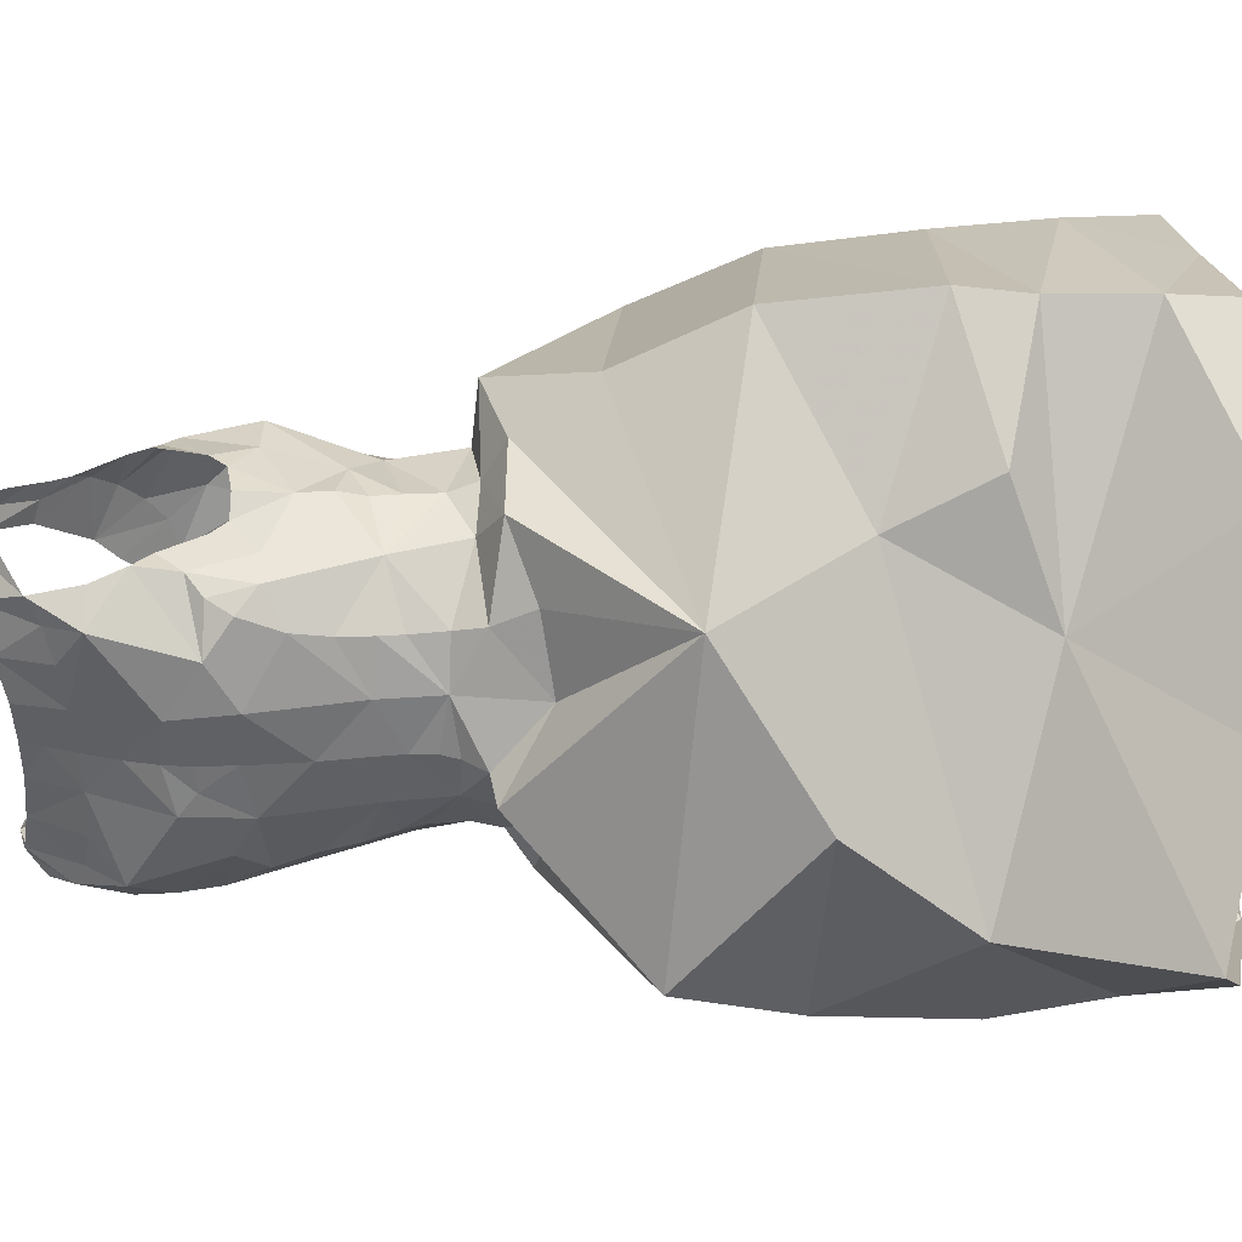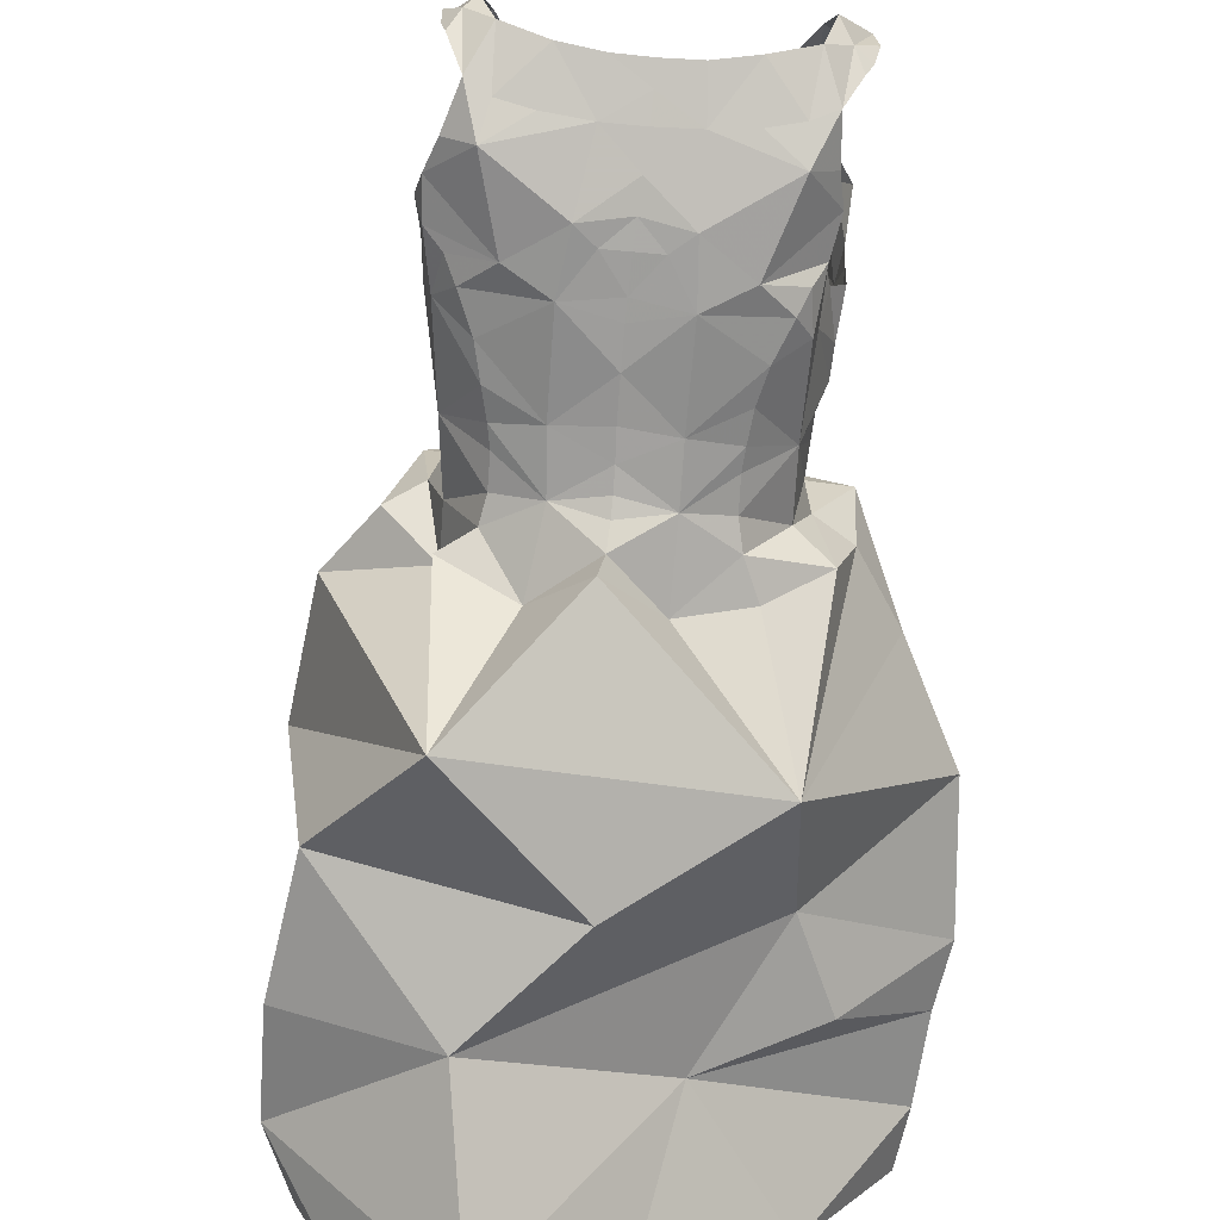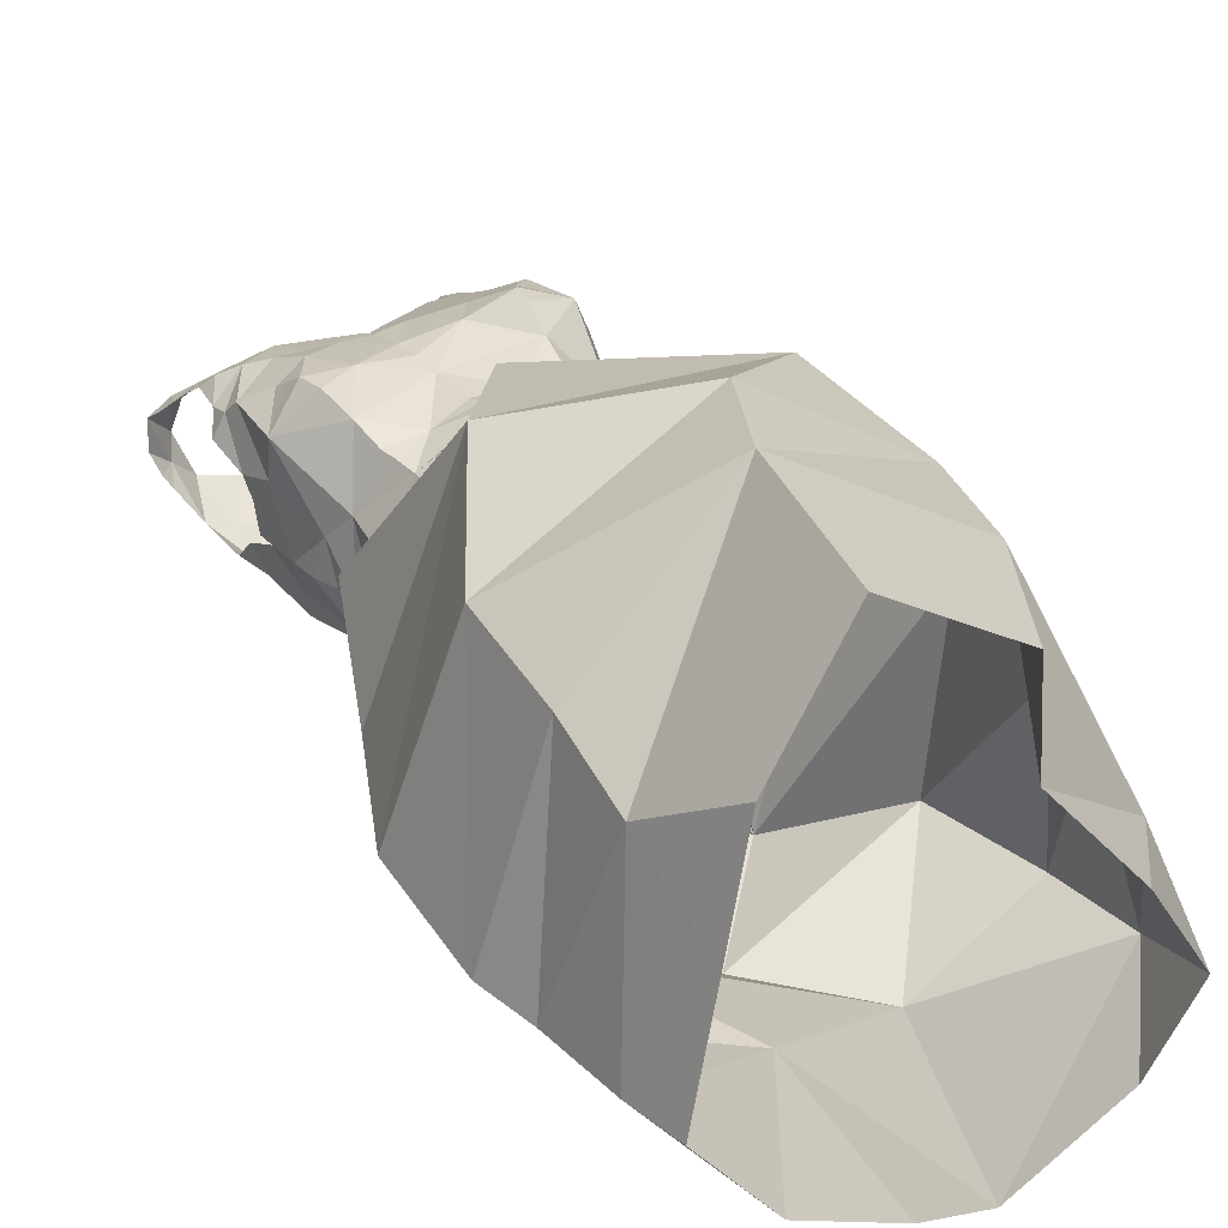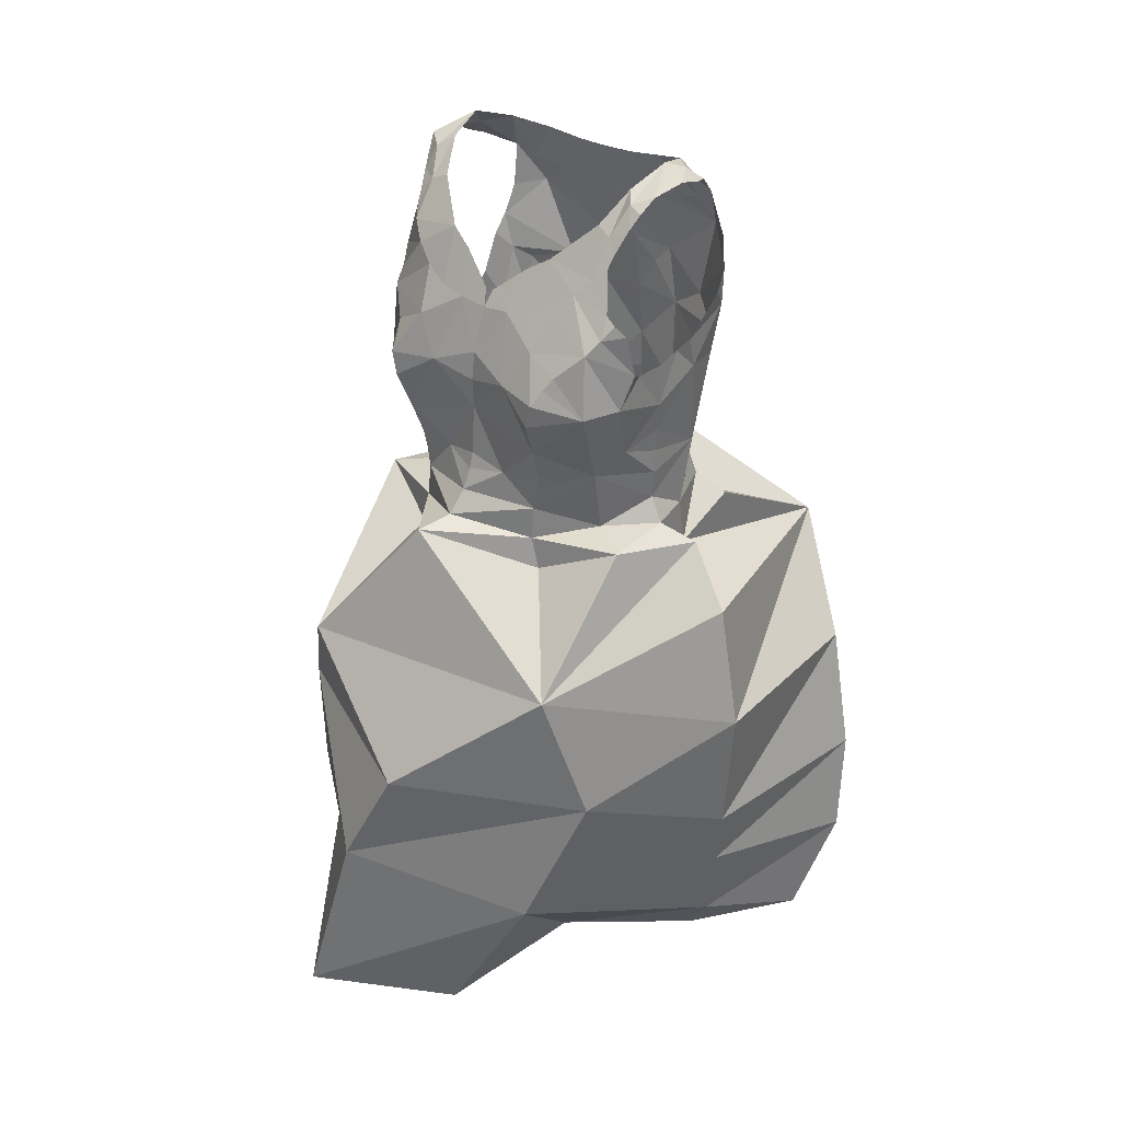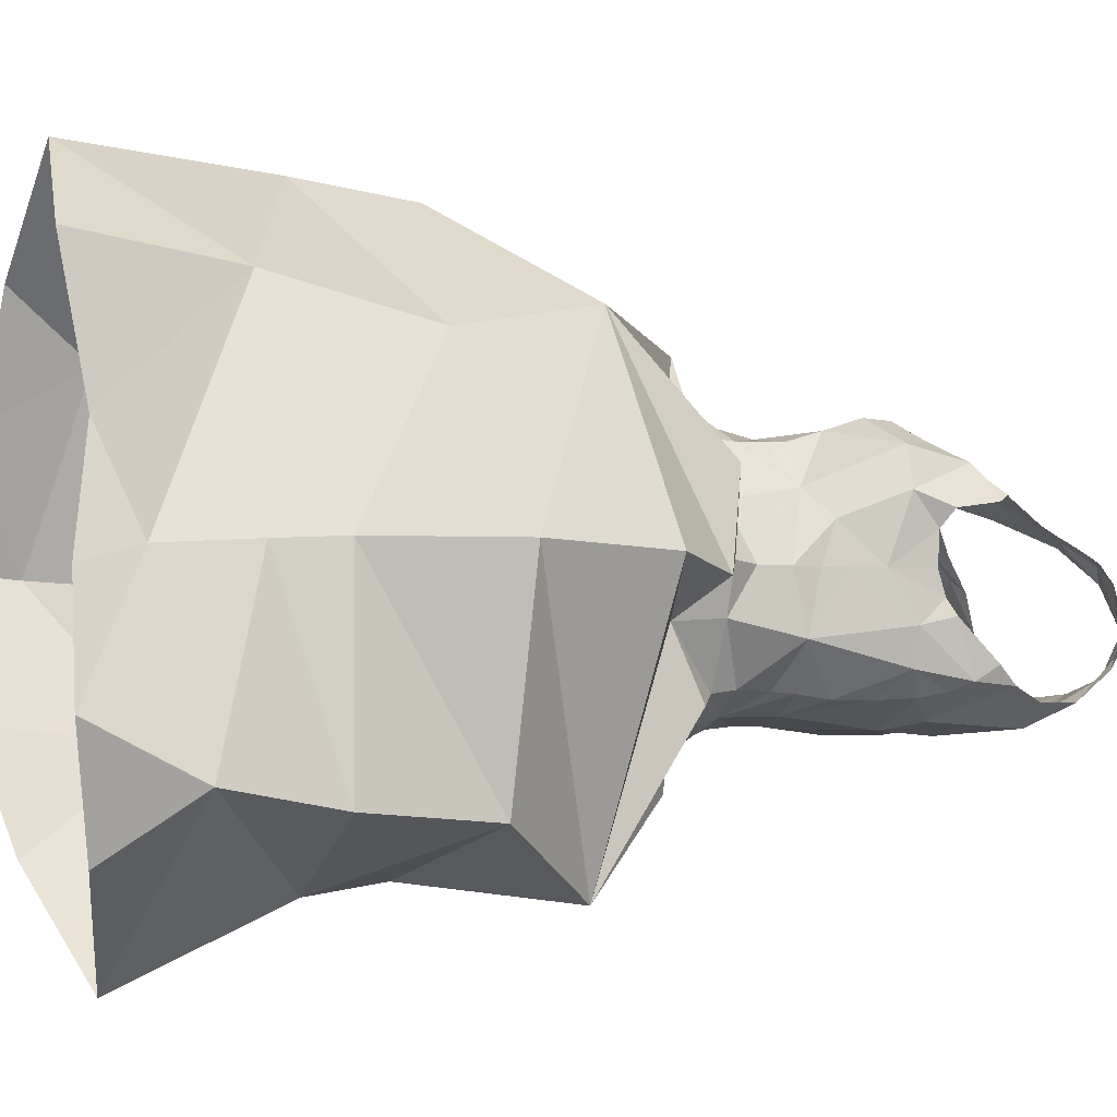
<metadata>
{"format":"obj","ext":"obj","renderer":"f3d","projection":"perspective","resolution":1024,"background":"white","views":[{"elev":-54.0,"azim":-81.4,"up":"+Z"},{"elev":-72.1,"azim":-178.8,"up":"+Z"},{"elev":39.6,"azim":-29.6,"up":"+Z"},{"elev":34.8,"azim":42.2,"up":"+Y"},{"elev":-2.8,"azim":73.3,"up":"+Z"}]}
</metadata>
<code>
v 0.3781 1.161 -1.859
v 0.3682 1.198 -1.845
v 0.403 1.168 -1.855
v 0.3446 1.154 -1.86
v 0.252 1.148 -1.859
v 0.2265 1.151 -1.854
v 0.2503 1.187 -1.845
v 0.2075 1.157 -1.85
v 0.2169 1.191 -1.834
v 0.4405 0.6388 -1.972
v 0.4327 0.5148 -2.031
v 0.3037 0.5763 -1.878
v 0.4189 1.18 -1.851
v 0.4001 1.209 -1.834
v 0.2837 1.148 -1.86
v 0.2891 1.093 -1.874
v 0.3198 1.125 -1.866
v 0.3233 1.102 -1.87
v 0.3296 1.057 -1.871
v 0.3068 1.081 -1.873
v 0.3262 1.083 -1.872
v 0.2985 0.9724 -1.865
v 0.2908 1.047 -1.874
v 0.3344 1.013 -1.87
v 0.4956 0.7195 -1.62
v 0.3611 0.7349 -1.521
v 0.3249 0.6505 -1.501
v 0.3314 1.042 -1.871
v 0.4585 0.6047 -1.582
v 0.3386 0.9587 -1.868
v 0.3024 0.9281 -1.864
v 0.236 0.7722 -1.926
v 0.2558 0.868 -1.856
v 0.3095 0.8671 -1.874
v 0.3373 0.9812 -1.868
v 0.3155 1.151 -1.859
v 0.2352 0.6736 -1.854
v 0.1286 0.7269 -1.767
v 0.3126 1.17 -1.853
v 0.419 1.213 -1.817
v 0.4319 1.21 -1.799
v 0.4315 1.204 -1.817
v 0.338 1.191 -1.847
v 0.4288 1.202 -1.829
v 0.4274 1.205 -1.771
v 0.4102 1.219 -1.803
v 0.4133 1.2 -1.758
v 0.3106 1.187 -1.848
v 0.1986 1.187 -1.814
v 0.187 1.176 -1.814
v 0.1823 1.184 -1.799
v 0.1929 1.171 -1.825
v 0.2065 1.203 -1.801
v 0.1848 1.187 -1.773
v 0.2823 1.185 -1.848
v 0.3419 0.9276 -1.875
v 0.3448 0.9113 -1.887
v 0.2405 0.818 -1.559
v 0.1878 0.7228 -1.602
v 0.3401 0.9409 -1.87
v 0.2268 1.125 -1.866
v 0.2083 1.121 -1.845
v 0.2143 1.067 -1.836
v 0.2551 1.062 -1.869
v 0.2245 1.056 -1.85
v 0.2057 1.096 -1.835
v 0.2103 1.085 -1.818
v 0.2316 1.126 -1.707
v 0.2034 1.092 -1.714
v 0.208 1.082 -1.701
v 0.2029 1.111 -1.721
v 0.1987 1.102 -1.726
v 0.1985 1.058 -1.74
v 0.1932 1.092 -1.732
v 0.2275 1.062 -1.685
v 0.2068 1.03 -1.696
v 0.2564 1.079 -1.681
v 0.2484 1.114 -1.7
v 0.217 1.138 -1.718
v 0.2315 1.054 -1.676
v 0.249 1.013 -1.859
v 0.2002 1.042 -1.779
v 0.2071 1.006 -1.779
v 0.1994 1.046 -1.754
v 0.5516 0.6476 -1.916
v 0.5597 0.5636 -1.9
v 0.4014 1.077 -1.864
v 0.4337 1.079 -1.844
v 0.427 1.06 -1.848
v 0.2678 0.9215 -1.85
v 0.2654 0.8991 -1.854
v 0.2105 0.9826 -1.777
v 0.2179 0.9783 -1.744
v 0.263 0.9638 -1.853
v 0.258 0.9871 -1.856
v 0.3788 0.936 -1.861
v 0.266 0.9472 -1.851
v 0.4965 0.6361 -1.659
v 0.4109 0.962 -1.844
v 0.4422 0.9762 -1.81
v 0.4133 0.9366 -1.843
v 0.2216 0.9443 -1.773
v 0.2303 0.9612 -1.72
v 0.2487 0.993 -1.673
v 0.2355 1.041 -1.666
v 0.2045 1.03 -1.729
v 0.2538 0.9664 -1.681
v 0.2577 0.9527 -1.681
v 0.2184 0.9641 -1.775
v 0.2411 1.022 -1.665
v 0.2252 0.92 -1.772
v 0.2206 0.8985 -1.77
v 0.2274 0.9071 -1.723
v 0.2191 1.025 -1.818
v 0.211 1.044 -1.794
v 0.2133 1.056 -1.801
v 0.2611 0.9335 -1.681
v 0.1899 0.8968 -1.706
v 0.276 1.046 -1.674
v 0.5378 0.65 -1.752
v 0.5248 0.7503 -1.925
v 0.5467 0.7627 -1.752
v 0.2613 0.9066 -1.677
v 0.4654 0.8295 -1.598
v 0.4065 1.175 -1.742
v 0.4037 1.206 -1.77
v 0.4254 1.195 -1.757
v 0.4214 1.183 -1.748
v 0.4174 1.168 -1.738
v 0.4155 1.157 -1.731
v 0.3923 1.18 -1.745
v 0.4069 1.145 -1.723
v 0.36 1.147 -1.724
v 0.3555 0.7159 -1.968
v 0.3949 1.132 -1.713
v 0.2022 1.185 -1.759
v 0.1908 1.174 -1.76
v 0.3406 0.4764 -1.952
v 0.4458 0.8255 -1.98
v 0.2042 1.154 -1.737
v 0.2078 1.145 -1.729
v 0.2144 1.165 -1.74
v 0.197 1.166 -1.75
v 0.2632 1.147 -1.716
v 0.2288 1.172 -1.743
v 0.213 1.193 -1.77
v 0.3607 1.108 -1.699
v 0.3419 1.135 -1.717
v 0.3799 1.119 -1.705
v 0.3163 1.112 -1.704
v 0.3145 1.099 -1.696
v 0.3381 1.103 -1.696
v 0.2684 1.104 -1.696
v 0.2824 1.135 -1.712
v 0.2909 1.101 -1.695
v 0.3105 1.113 -1.703
v 0.1935 0.8778 -1.771
v 0.2088 0.881 -1.826
v 0.4461 0.9033 -1.854
v 0.4194 0.9166 -1.846
v 0.4454 0.8797 -1.799
v 0.4529 0.9216 -1.759
v 0.4815 0.9095 -1.77
v 0.442 0.9196 -1.797
v 0.4405 0.9412 -1.761
v 0.4119 0.9791 -1.846
v 0.35 0.9067 -1.913
v 0.442 0.9656 -1.762
v 0.4413 0.9859 -1.763
v 0.4451 1.031 -1.762
v 0.4426 1.006 -1.762
v 0.4485 1.053 -1.8
v 0.2343 0.9026 -1.808
v 0.4447 1.067 -1.762
v 0.4451 1.073 -1.782
v 0.2581 0.8787 -1.674
v 0.3913 0.9793 -1.676
v 0.3554 0.9705 -1.672
v 0.3878 0.9654 -1.676
v 0.4491 1.08 -1.794
v 0.4456 1.094 -1.837
v 0.4426 1.051 -1.829
v 0.4147 1.003 -1.849
v 0.418 1.03 -1.85
v 0.4233 0.9783 -1.709
v 0.392 1.006 -1.668
v 0.234 1.04 -1.858
v 0.45 1.11 -1.826
v 0.2308 0.9548 -1.819
v 0.2238 1.024 -1.843
v 0.3155 1.064 -1.682
v 0.3169 1.041 -1.677
v 0.4116 1.144 -1.869
v 0.4276 1.099 -1.69
v 0.3754 1.086 -1.683
v 0.4302 1.127 -1.713
v 0.4332 1.11 -1.702
v 0.4394 1.121 -1.712
v 0.4079 1.078 -1.675
v 0.4522 1.078 -1.722
v 0.4472 1.112 -1.717
v 0.3187 1.017 -1.677
v 0.5202 0.53 -1.758
v 0.5462 0.4847 -1.858
v 0.5227 0.864 -1.758
v 0.3943 0.8931 -1.672
v 0.3147 0.9252 -1.612
v 0.2108 0.5971 -1.844
v 0.2943 0.4975 -1.477
v 0.3994 0.4896 -1.552
v 0.3972 1.055 -1.66
v 0.3564 1.053 -1.671
v 0.3939 1.035 -1.658
v 0.4362 1.049 -1.679
v 0.4476 1.049 -1.71
v 0.131 0.6163 -1.77
v 0.4378 0.998 -1.73
v 0.4024 1.068 -1.669
v 0.1877 0.6233 -1.605
v 0.1852 0.5429 -1.616
v 0.164 0.8188 -1.76
v 0.3597 1.1 -1.874
v 0.4586 0.9237 -1.696
v 0.4445 1.124 -1.84
v 0.4334 1.146 -1.851
v 0.4451 1.069 -1.736
v 0.3706 1.055 -1.87
v 0.3774 0.9807 -1.861
v 0.3457 1.085 -1.872
v 0.3936 0.8778 -1.876
v 0.157 0.498 -1.766
v 0.1966 0.4653 -1.661
v 0.288 0.9664 -1.679
v 0.321 0.9756 -1.672
v 0.3217 0.9625 -1.667
v 0.322 0.9461 -1.659
v 0.3854 0.9462 -1.676
v 0.3208 0.9285 -1.643
v 0.3858 0.9189 -1.673
v 0.4225 0.925 -1.718
v 0.5313 0.5994 -1.754
v 0.1447 0.5674 -1.769
v 0.2211 0.4776 -1.566
v 0.5162 0.4975 -1.949
v 0.1687 0.4507 -1.762
v 0.4236 0.5084 -1.673
v 0.4955 0.4891 -1.768
v 0.2367 0.4562 -1.866
f 1 2 3
f 4 2 1
f 5 6 7
f 6 8 9
f 10 11 12
f 13 3 14
f 15 5 7
f 16 17 18
f 19 20 21
f 20 18 21
f 22 23 24
f 25 26 27
f 23 28 24
f 15 17 16
f 27 29 25
f 30 31 22
f 32 33 34
f 35 30 22
f 15 36 17
f 37 38 32
f 39 4 36
f 40 41 42
f 4 43 2
f 40 44 13
f 40 45 41
f 39 43 4
f 14 40 13
f 40 46 45
f 46 47 45
f 3 2 14
f 39 48 43
f 49 50 51
f 15 39 36
f 52 50 49
f 6 9 7
f 53 9 49
f 54 49 51
f 8 49 9
f 48 39 55
f 7 55 15
f 55 39 15
f 31 56 57
f 26 58 59
f 60 56 31
f 20 16 18
f 8 61 62
f 8 6 61
f 6 5 61
f 63 64 65
f 66 64 63
f 67 66 63
f 66 61 64
f 68 69 70
f 71 72 69
f 71 69 68
f 69 73 70
f 74 69 72
f 75 70 76
f 77 78 70
f 73 69 74
f 68 79 71
f 75 76 80
f 81 23 22
f 82 83 84
f 19 28 23
f 85 86 10
f 87 88 89
f 90 31 91
f 83 92 93
f 19 23 20
f 94 95 22
f 60 96 56
f 94 31 97
f 31 34 91
f 29 98 25
f 22 95 81
f 99 100 101
f 93 102 103
f 104 76 103
f 76 105 80
f 106 83 93
f 84 106 73
f 107 103 108
f 109 93 92
f 104 110 76
f 102 111 103
f 112 113 111
f 114 115 116
f 103 113 117
f 14 46 40
f 113 112 118
f 108 103 117
f 77 105 119
f 15 16 61
f 120 121 122
f 70 106 76
f 31 57 34
f 16 20 23
f 113 118 123
f 121 85 10
f 25 122 124
f 125 47 126
f 127 47 128
f 47 127 45
f 129 125 130
f 125 131 132
f 125 132 130
f 131 133 132
f 32 134 37
f 135 132 133
f 136 54 137
f 11 138 12
f 122 121 139
f 136 53 54
f 140 141 142
f 143 142 136
f 144 145 79
f 142 79 145
f 142 141 79
f 85 121 120
f 136 146 53
f 147 133 148
f 149 135 133
f 78 144 68
f 147 149 133
f 150 151 152
f 148 150 152
f 148 152 147
f 153 154 144
f 144 78 153
f 153 155 154
f 68 144 79
f 155 151 156
f 155 156 154
f 157 112 158
f 159 160 161
f 161 162 163
f 162 164 165
f 10 12 37
f 103 111 113
f 166 100 99
f 57 167 34
f 124 58 26
f 164 160 101
f 161 164 162
f 100 164 101
f 100 165 164
f 168 100 169
f 38 59 58
f 24 35 22
f 170 171 172
f 90 91 173
f 174 170 175
f 118 176 123
f 143 136 137
f 177 178 179
f 109 102 93
f 180 172 181
f 182 89 88
f 182 183 184
f 70 73 106
f 185 186 177
f 181 182 88
f 128 125 129
f 81 187 23
f 172 182 181
f 146 136 142
f 180 181 188
f 171 100 172
f 112 157 118
f 182 172 100
f 112 111 173
f 134 139 121
f 97 189 94
f 173 158 112
f 189 97 90
f 102 189 111
f 111 189 173
f 189 90 173
f 95 189 190
f 91 33 158
f 92 189 109
f 120 25 98
f 81 190 187
f 123 117 113
f 96 57 56
f 81 95 190
f 191 119 192
f 189 114 190
f 82 115 83
f 114 63 190
f 187 190 65
f 114 116 63
f 134 121 10
f 190 63 65
f 4 1 193
f 32 139 134
f 100 166 183
f 165 100 168
f 91 34 33
f 77 153 78
f 149 194 135
f 70 75 77
f 155 191 151
f 147 195 149
f 191 152 151
f 194 149 195
f 77 75 80
f 196 135 197
f 198 196 197
f 135 194 197
f 199 194 195
f 200 201 197
f 197 194 200
f 198 197 201
f 196 130 132
f 76 110 105
f 119 202 192
f 80 105 77
f 77 119 155
f 86 203 204
f 205 122 139
f 124 206 207
f 12 208 37
f 209 210 29
f 104 202 119
f 105 110 119
f 110 104 119
f 211 212 213
f 107 104 103
f 195 152 212
f 194 199 214
f 215 200 194
f 213 214 211
f 202 186 212
f 192 202 212
f 216 59 38
f 214 185 217
f 27 209 29
f 186 213 212
f 214 199 218
f 219 220 27
f 214 218 211
f 214 213 186
f 212 211 195
f 195 218 199
f 31 94 22
f 78 68 70
f 3 13 193
f 118 157 221
f 4 222 17
f 4 17 36
f 118 58 176
f 1 3 193
f 124 207 58
f 223 124 163
f 206 124 223
f 205 161 163
f 161 139 159
f 33 32 158
f 158 32 157
f 32 167 139
f 32 38 221
f 224 193 225
f 193 13 225
f 222 18 17
f 87 222 193
f 224 87 193
f 59 219 27
f 170 174 226
f 24 227 228
f 227 184 228
f 219 59 216
f 89 184 227
f 181 224 188
f 18 229 21
f 25 120 122
f 28 19 227
f 28 227 24
f 124 26 25
f 58 118 221
f 230 139 167
f 205 139 161
f 207 176 58
f 37 216 38
f 18 222 229
f 124 122 205
f 169 171 217
f 220 231 232
f 61 16 64
f 228 30 35
f 108 233 107
f 104 233 202
f 233 234 202
f 227 229 222
f 158 173 91
f 87 224 181
f 108 117 233
f 235 233 236
f 49 54 53
f 61 66 62
f 236 178 235
f 128 47 125
f 178 202 234
f 233 117 236
f 178 234 235
f 61 5 15
f 4 193 222
f 95 94 189
f 102 109 189
f 185 214 186
f 170 215 217
f 235 234 233
f 217 168 169
f 214 217 215
f 44 40 42
f 237 179 178
f 185 177 179
f 168 185 165
f 180 175 172
f 30 60 31
f 104 107 233
f 178 236 237
f 126 131 125
f 177 186 178
f 186 202 178
f 179 237 185
f 207 123 176
f 215 194 214
f 236 117 238
f 226 200 215
f 207 238 123
f 117 123 238
f 142 145 146
f 115 114 83
f 23 64 16
f 211 218 195
f 216 37 208
f 92 83 114
f 87 181 88
f 228 184 183
f 226 215 170
f 63 116 67
f 83 106 84
f 184 89 182
f 239 238 207
f 143 140 142
f 240 162 165
f 189 92 114
f 170 172 175
f 152 195 147
f 240 165 185
f 223 162 240
f 222 87 227
f 207 206 239
f 217 171 170
f 185 237 240
f 240 237 239
f 223 163 162
f 239 206 223
f 187 65 64
f 221 38 58
f 212 152 191
f 239 237 238
f 236 238 237
f 26 59 27
f 19 21 229
f 160 164 161
f 49 8 52
f 96 228 166
f 87 89 227
f 60 30 96
f 96 30 228
f 76 106 93
f 166 228 183
f 96 166 99
f 159 230 160
f 76 93 103
f 96 160 230
f 101 96 99
f 96 230 57
f 96 101 160
f 155 119 191
f 192 212 191
f 90 97 31
f 187 64 23
f 19 229 227
f 100 171 169
f 98 241 120
f 120 241 85
f 216 242 219
f 153 77 155
f 47 46 126
f 182 100 183
f 220 243 209
f 241 98 29
f 11 86 244
f 208 12 242
f 57 230 167
f 208 242 216
f 168 217 185
f 37 134 10
f 245 232 231
f 243 220 232
f 220 242 231
f 29 246 203
f 241 29 203
f 219 242 220
f 210 246 29
f 247 203 246
f 27 220 209
f 203 86 241
f 247 204 203
f 86 204 244
f 248 231 12
f 242 12 231
f 241 86 85
f 138 248 12
f 245 231 248
f 10 86 11
f 239 223 240
f 228 35 24
f 159 139 230
f 32 34 167
f 124 205 163
f 32 221 157
f 79 141 71
f 196 132 135

</code>
